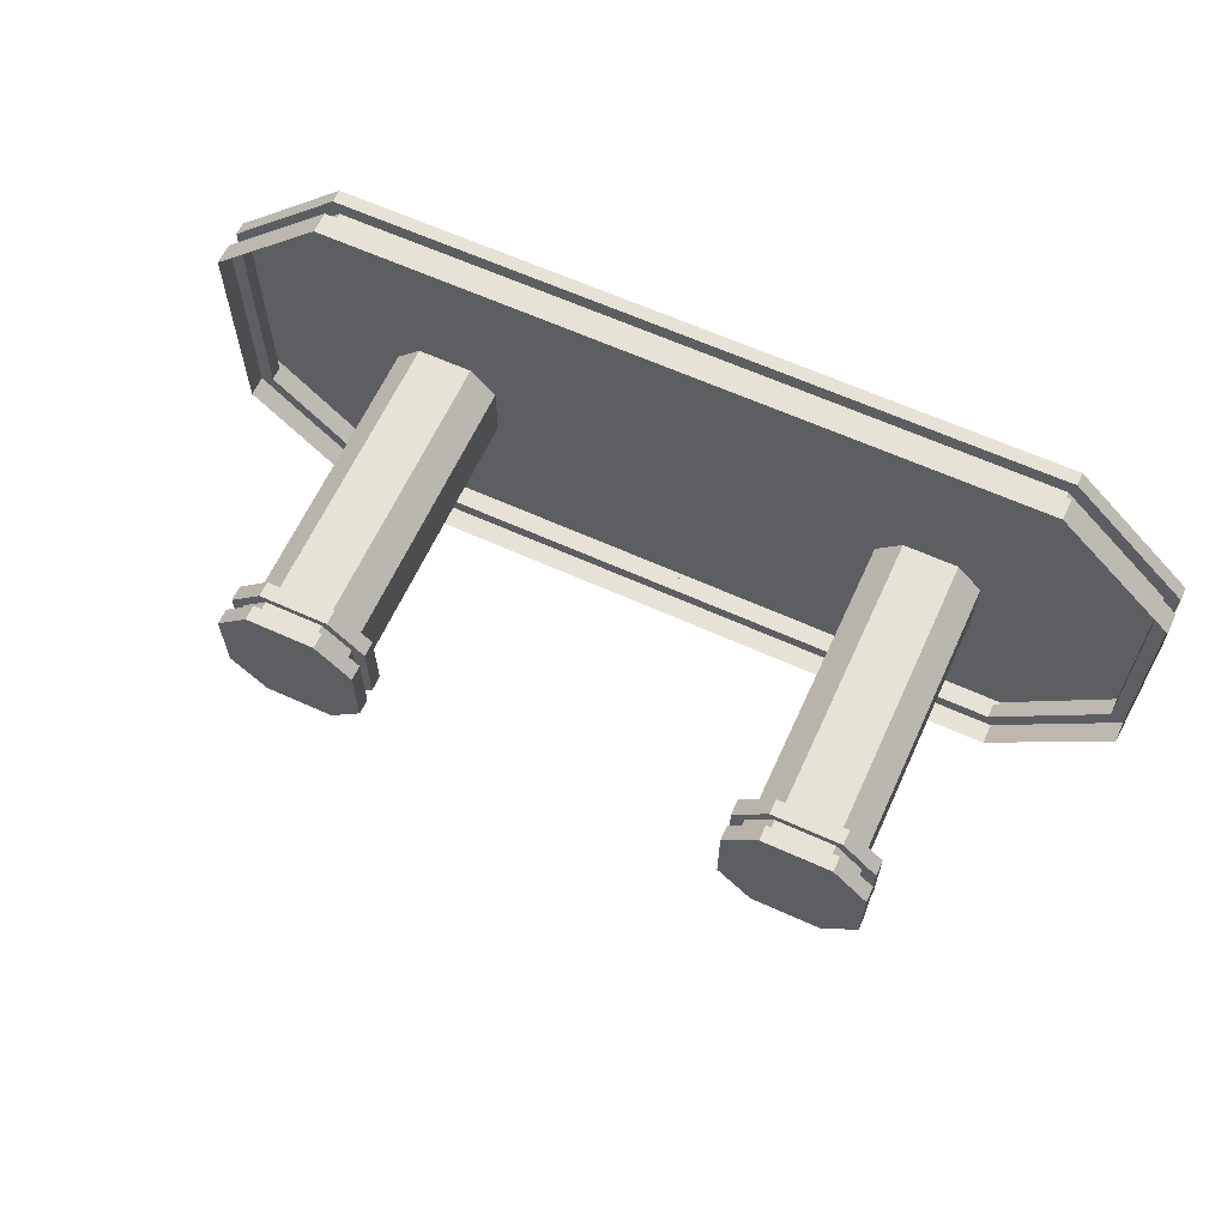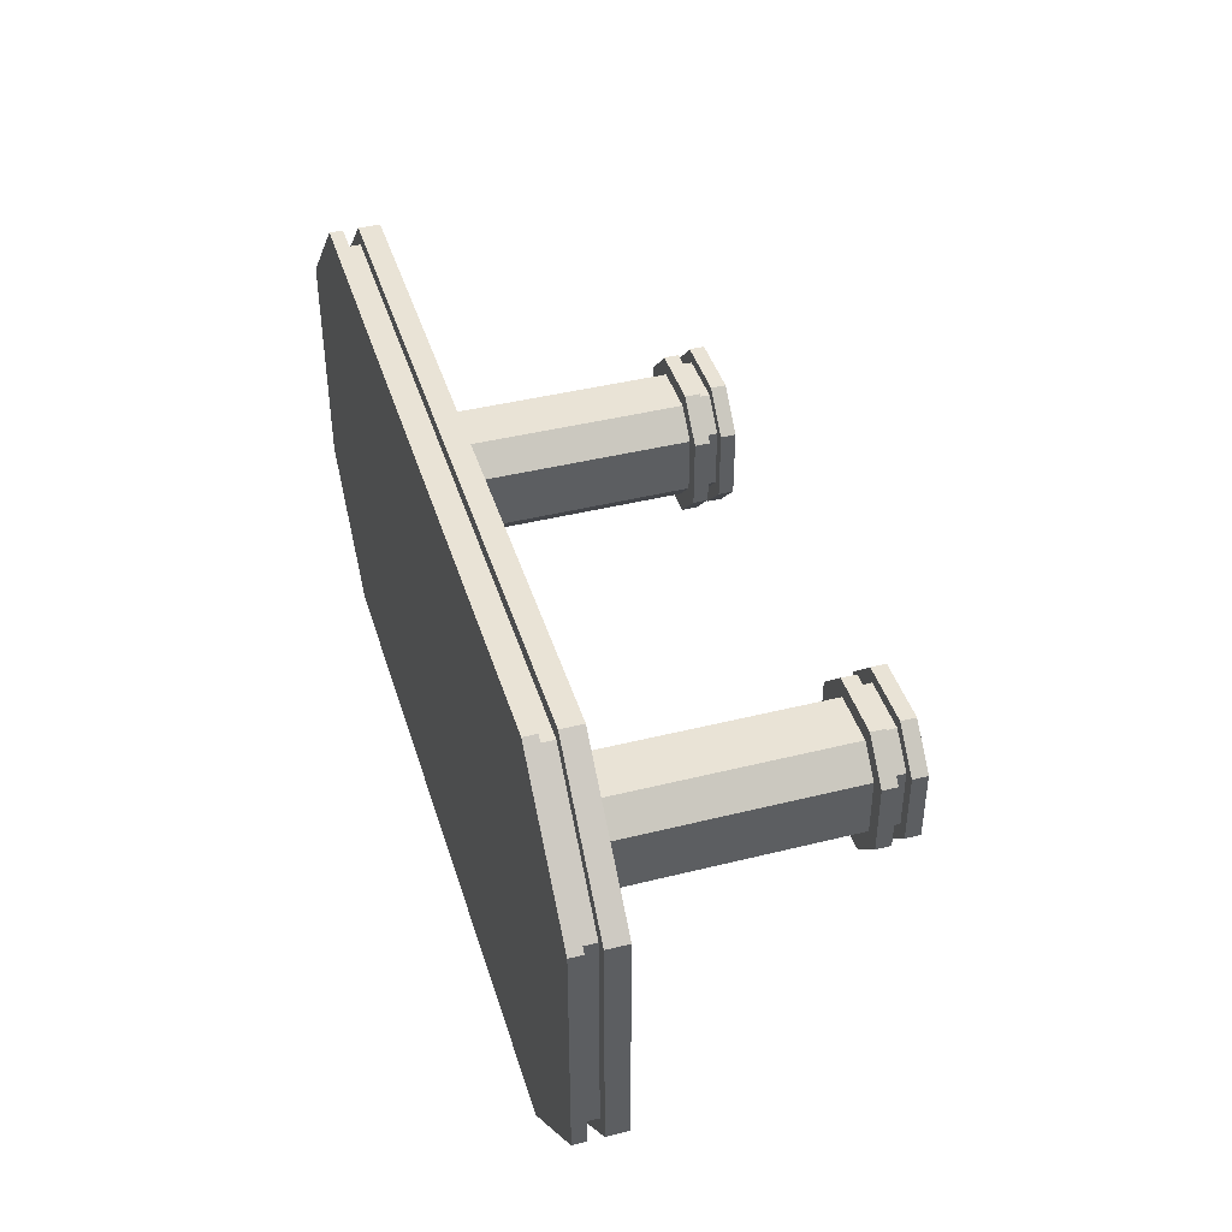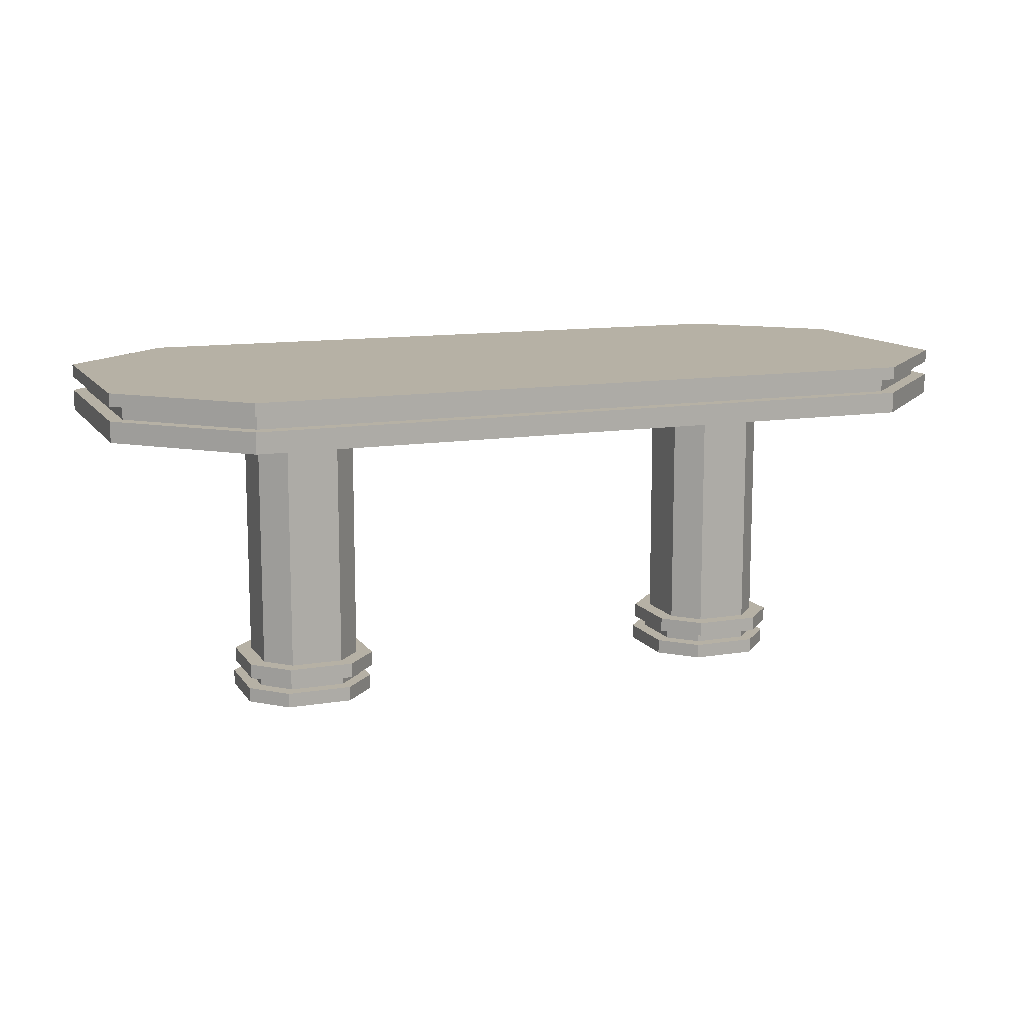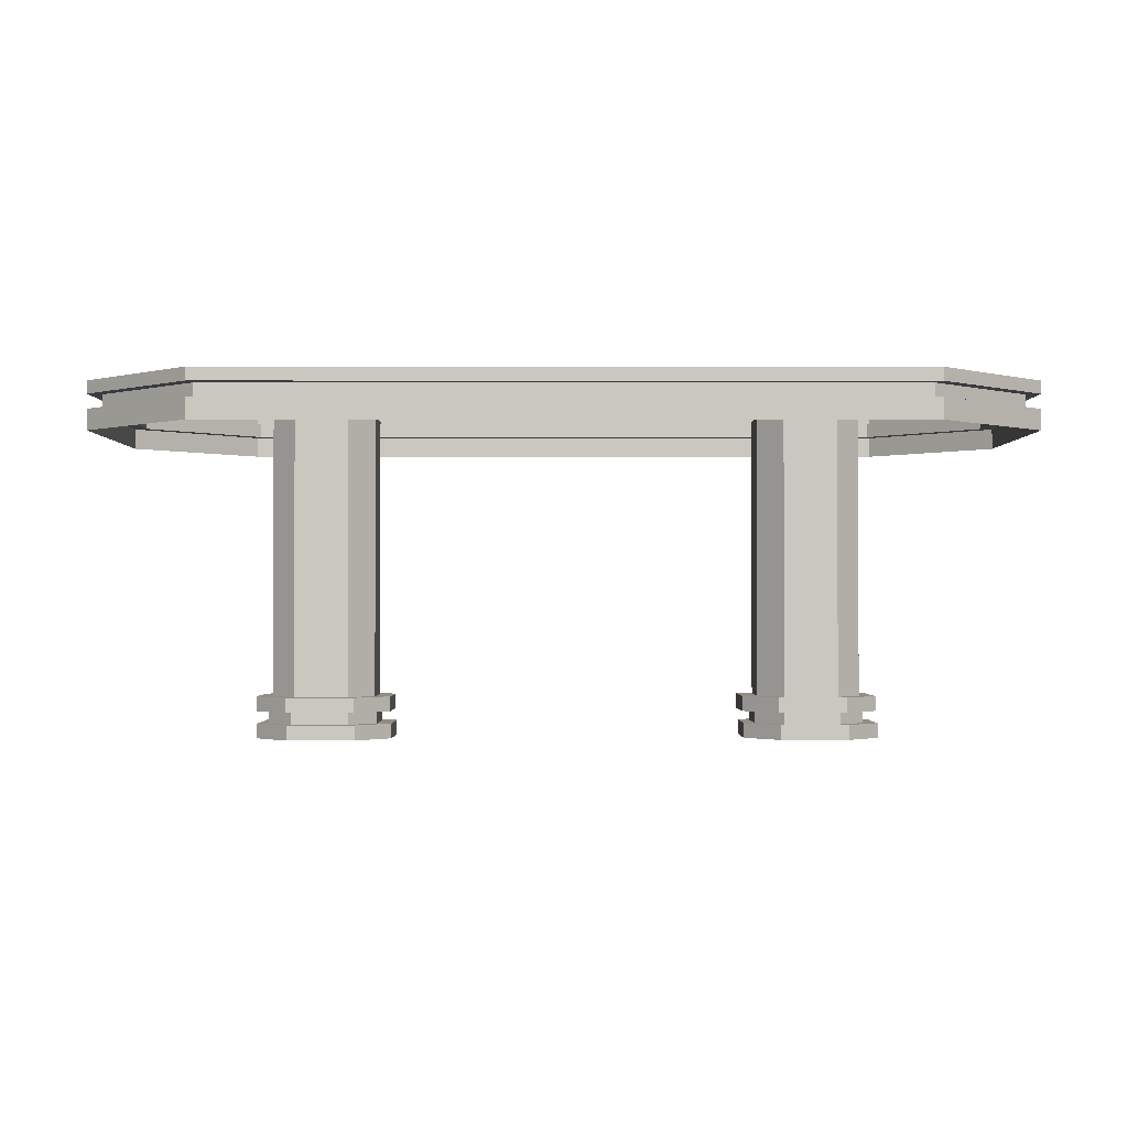
<metadata>
{"format":"obj","ext":"obj","renderer":"f3d","projection":"perspective","resolution":1024,"background":"white","views":[{"elev":63.2,"azim":24.6,"up":"+Z"},{"elev":42.1,"azim":-106.7,"up":"+Z"},{"elev":12.0,"azim":158.5,"up":"+Y"},{"elev":-1.3,"azim":-0.1,"up":"+Y"}]}
</metadata>
<code>
v -0.1736 -0.1074 -0.02084
v -0.1977 -0.1183 -0.04637
v -0.1977 -0.1074 -0.04637
v -0.1736 -0.1183 -0.02084
v -0.2492 -0.1074 -0.04637
v -0.1736 -0.1074 0.03501
v -0.2492 -0.1183 -0.04637
v -0.1736 -0.1183 0.03501
v -0.2733 -0.1183 -0.02084
v -0.1977 -0.1074 0.06054
v -0.2492 -0.1183 0.06054
v -0.2492 -0.1074 0.06054
v -0.1977 -0.1183 0.06054
v -0.2733 -0.1074 -0.02084
v -0.2733 -0.1074 0.03501
v -0.2733 -0.1183 0.03501
v -0.1925 -0.1074 -0.06275
v -0.1911 -0.1183 -0.05947
v -0.2541 -0.1074 -0.06275
v -0.1617 -0.1074 -0.03016
v -0.1603 -0.1183 -0.02688
v -0.2527 -0.1183 -0.05947
v -0.1925 -0.1074 0.0676
v -0.2541 -0.1074 0.0676
v -0.1617 -0.09368 -0.03016
v -0.2541 -0.09368 -0.06275
v -0.1617 -0.1074 0.03501
v -0.1911 -0.132 -0.05947
v -0.1911 -0.1183 0.07088
v -0.2527 -0.1183 0.07088
v -0.2849 -0.1074 -0.03016
v -0.1925 -0.09368 -0.06275
v -0.1617 -0.09368 0.03501
v -0.1603 -0.1183 0.03829
v -0.1603 -0.132 -0.02688
v -0.2527 -0.132 -0.05947
v -0.2835 -0.1183 -0.02688
v -0.2835 -0.1183 0.03829
v -0.2849 -0.1074 0.03501
v -0.1925 -0.09368 0.0676
v -0.1762 -0.09368 -0.02439
v -0.1988 -0.09368 -0.04824
v -0.2849 -0.09368 -0.03016
v -0.1911 -0.132 0.07088
v -0.2527 -0.132 0.07088
v -0.2835 -0.132 -0.02688
v -0.1603 -0.132 0.03829
v -0.2849 -0.09368 0.03501
v -0.2541 -0.09368 0.0676
v -0.1762 -0.09368 0.02924
v -0.2479 -0.09368 -0.04824
v -0.2704 -0.09368 -0.02439
v -0.2835 -0.132 0.03829
v -0.1988 -0.09368 0.05309
v -0.1762 0.1648 -0.02439
v -0.1762 0.1648 0.02924
v -0.2479 0.1648 -0.04824
v -0.2704 -0.09368 0.02924
v -0.2479 -0.09368 0.05309
v -0.1988 0.1648 -0.04824
v -0.1988 0.1648 0.05309
v -0.2704 0.1648 -0.02439
v -0.2704 0.1648 0.02924
v -0.2479 0.1648 0.05309
v 0.312 0.1782 0.1937
v 0.4104 0.1648 0.09666
v 0.312 0.1648 0.1937
v 0.4104 0.1782 0.09666
v 0.3167 0.1648 0.2076
v -0.3156 0.1782 0.1937
v 0.3167 0.1782 0.2076
v 0.4104 0.1782 -0.09995
v 0.4228 0.1648 0.103
v -0.3202 0.1648 0.2076
v -0.3156 0.1648 0.1937
v -0.3202 0.1782 0.2076
v 0.4228 0.1782 0.103
v 0.4104 0.1648 -0.09995
v 0.4228 0.1648 -0.1063
v 0.4228 0.1455 0.103
v 0.3167 0.1455 0.2076
v -0.414 0.1782 0.09666
v 0.4228 0.19 0.103
v 0.3167 0.19 0.2076
v 0.312 0.1648 -0.1969
v 0.4228 0.1782 -0.1063
v -0.3202 0.1455 0.2076
v -0.414 0.1648 0.09666
v -0.4264 0.1782 0.103
v -0.3202 0.19 0.2076
v 0.312 0.1782 -0.1969
v 0.3167 0.1648 -0.2109
v 0.3167 0.1782 -0.2109
v 0.4228 0.1455 -0.1063
v -0.4264 0.1648 0.103
v -0.414 0.1648 -0.09995
v -0.414 0.1782 -0.09995
v 0.3167 0.19 -0.2109
v 0.4228 0.19 -0.1063
v -0.3202 0.19 -0.2109
v -0.3156 0.1648 -0.1969
v -0.3202 0.1648 -0.2109
v 0.3167 0.1455 -0.2109
v -0.4264 0.1455 0.103
v -0.4264 0.19 0.103
v -0.4264 0.1782 -0.1063
v -0.4264 0.19 -0.1063
v -0.3202 0.1782 -0.2109
v -0.3156 0.1782 -0.1969
v -0.3202 0.1455 -0.2109
v -0.4264 0.1455 -0.1063
v -0.4264 0.1648 -0.1063
v 0.2858 -0.09368 -0.03754
v 0.2551 -0.1074 -0.07013
v 0.2551 -0.09368 -0.07013
v 0.2858 -0.1074 -0.03754
v 0.1935 -0.09368 -0.07013
v 0.2713 -0.09368 -0.03177
v 0.2858 -0.09368 0.02763
v 0.274 -0.1074 -0.02822
v 0.1935 -0.1074 -0.07013
v 0.2488 -0.09368 -0.05562
v 0.2858 -0.1074 0.02763
v 0.274 -0.1074 0.02763
v 0.2498 -0.1074 -0.05375
v 0.1627 -0.1074 -0.03754
v 0.1997 -0.09368 -0.05562
v 0.2713 -0.09368 0.02186
v 0.2713 0.1648 -0.03177
v 0.2551 -0.09368 0.06022
v 0.274 -0.1183 -0.02822
v 0.2498 -0.1183 -0.05375
v 0.1984 -0.1074 -0.05375
v 0.1627 -0.09368 -0.03754
v 0.1742 -0.1074 -0.02822
v 0.1772 -0.09368 -0.03177
v 0.1997 0.1648 -0.05562
v 0.2713 0.1648 0.02186
v 0.2488 0.1648 -0.05562
v 0.2551 -0.1074 0.06022
v 0.274 -0.1183 0.02763
v 0.2498 -0.1074 0.05317
v 0.1627 -0.1074 0.02763
v 0.2488 -0.09368 0.04571
v 0.2488 0.1648 0.04571
v 0.1935 -0.1074 0.06022
v 0.2872 -0.1183 -0.03426
v 0.2498 -0.1183 0.05317
v 0.2564 -0.1183 -0.06685
v 0.1984 -0.1074 0.05317
v 0.1984 -0.1183 0.05317
v 0.1984 -0.1183 -0.05375
v 0.1742 -0.1183 -0.02822
v 0.1627 -0.09368 0.02763
v 0.1772 -0.09368 0.02186
v 0.1742 -0.1074 0.02763
v 0.1772 0.1648 -0.03177
v 0.1935 -0.09368 0.06022
v 0.2872 -0.1183 0.03092
v 0.2564 -0.1183 0.0635
v 0.1949 -0.1183 -0.06685
v 0.1742 -0.1183 0.02763
v 0.1997 -0.09368 0.04571
v 0.2564 -0.132 -0.06685
v 0.2872 -0.132 -0.03426
v 0.1949 -0.1183 0.0635
v 0.1641 -0.1183 0.03092
v 0.1772 0.1648 0.02186
v 0.1997 0.1648 0.04571
v 0.2872 -0.132 0.03092
v 0.1949 -0.132 0.0635
v 0.1949 -0.132 -0.06685
v 0.1641 -0.1183 -0.03426
v 0.2564 -0.132 0.0635
v 0.1641 -0.132 -0.03426
v 0.1641 -0.132 0.03092
v -0.3156 0.19 -0.1969
v -0.414 0.19 0.09666
v -0.3156 0.19 0.1937
v 0.4104 0.19 0.09666
v -0.414 0.19 -0.09995
v 0.312 0.19 0.1937
v 0.312 0.19 -0.1969
v 0.4104 0.19 -0.09995
g mesh1_mesh1-geometry
f 1 2 3
f 2 1 4
f 2 5 3
f 6 4 1
f 5 2 7
f 4 6 8
f 9 5 7
f 10 8 6
f 11 10 12
f 8 10 13
f 10 11 13
f 5 9 14
f 15 11 12
f 11 15 16
f 16 14 9
f 14 16 15
g mesh1_mesh1-geometry
f 3 2 1
f 4 1 2
f 3 5 2
f 17 1 3
f 1 4 6
f 2 4 18
f 2 13 4
f 7 2 5
f 19 3 5
f 20 1 17
f 17 3 19
f 8 6 4
f 1 20 6
f 18 4 21
f 22 2 18
f 8 4 13
f 11 13 2
f 7 2 22
f 7 11 2
f 7 5 9
f 19 5 14
f 6 8 10
f 6 23 10
f 12 10 11
f 10 24 12
f 17 25 20
f 26 17 19
f 8 21 4
f 27 6 20
f 21 28 18
f 18 28 21
f 28 22 18
f 18 22 28
f 13 29 8
f 13 10 8
f 11 30 13
f 13 11 10
f 9 7 22
f 16 11 7
f 14 9 5
f 9 16 7
f 12 11 15
f 12 24 15
f 19 14 31
f 6 27 23
f 10 23 24
f 25 17 32
f 33 20 25
f 17 26 32
f 31 26 19
f 21 8 34
f 20 33 27
f 28 21 35
f 35 21 28
f 22 28 36
f 36 28 22
f 29 34 8
f 30 29 13
f 16 30 11
f 37 9 22
f 16 15 11
f 9 14 16
f 9 38 16
f 15 24 39
f 15 16 14
f 15 39 14
f 31 14 39
f 27 40 23
f 40 24 23
f 41 25 32
f 25 41 33
f 42 32 26
f 26 31 43
f 34 35 21
f 21 35 34
f 40 27 33
f 35 44 28
f 28 44 35
f 28 45 36
f 36 45 28
f 46 22 36
f 36 22 46
f 29 47 34
f 34 47 29
f 45 29 30
f 30 29 45
f 38 30 16
f 38 9 37
f 22 46 37
f 37 46 22
f 24 48 39
f 39 43 31
f 24 40 49
f 41 32 42
f 50 33 41
f 42 26 51
f 52 26 43
f 35 34 47
f 47 34 35
f 33 50 40
f 44 35 47
f 47 35 44
f 28 44 45
f 45 44 28
f 36 45 53
f 53 45 36
f 36 53 46
f 46 53 36
f 47 29 44
f 44 29 47
f 29 45 44
f 44 45 29
f 38 45 30
f 30 45 38
f 37 53 38
f 38 53 37
f 53 37 46
f 46 37 53
f 48 24 49
f 43 39 48
f 40 54 49
f 42 55 41
f 41 56 50
f 51 26 52
f 57 42 51
f 52 43 58
f 40 50 54
f 45 38 53
f 53 38 45
f 49 58 48
f 48 58 43
f 49 54 59
f 55 42 60
f 56 41 55
f 61 50 56
f 52 57 51
f 42 57 60
f 58 62 52
f 50 61 54
f 49 59 58
f 61 59 54
f 57 52 62
f 62 58 63
f 59 63 58
f 59 61 64
f 63 59 64
g mesh1_mesh1-geometry
f 1 10 3
f 18 4 2
f 4 13 2
f 3 12 5
f 10 1 6
f 3 10 12
f 21 4 18
f 18 2 22
f 13 4 8
f 2 13 11
f 22 2 7
f 2 11 7
f 5 12 15
f 4 21 8
f 8 29 13
f 13 30 11
f 22 7 9
f 7 11 16
f 7 16 9
f 5 15 14
f 34 8 21
f 8 34 29
f 13 29 30
f 11 30 16
f 22 9 37
f 16 38 9
f 16 30 38
f 37 9 38
f 60 56 55
f 56 60 61
f 61 60 57
f 64 57 62
f 61 57 64
f 64 62 63
g mesh1_mesh1-geometry
f 3 10 1
f 3 1 17
f 5 12 3
f 5 3 19
f 6 1 10
f 12 10 3
f 17 1 20
f 19 3 17
f 6 20 1
f 15 12 5
f 14 5 19
f 10 23 6
f 12 24 10
f 20 25 17
f 19 17 26
f 20 6 27
f 15 24 12
f 14 15 5
f 31 14 19
f 23 27 6
f 24 23 10
f 32 17 25
f 25 20 33
f 32 26 17
f 19 26 31
f 27 33 20
f 39 24 15
f 14 39 15
f 39 14 31
f 23 40 27
f 23 24 40
f 32 25 41
f 33 41 25
f 26 32 42
f 43 31 26
f 33 27 40
f 39 48 24
f 31 43 39
f 49 40 24
f 42 32 41
f 41 33 50
f 51 26 42
f 43 26 52
f 40 50 33
f 49 24 48
f 48 39 43
f 49 54 40
f 41 55 42
f 50 56 41
f 52 26 51
f 51 42 57
f 58 43 52
f 54 50 40
f 48 58 49
f 43 58 48
f 59 54 49
f 60 42 55
f 55 41 56
f 56 50 61
f 51 57 52
f 60 57 42
f 52 62 58
f 54 61 50
f 58 59 49
f 54 59 61
f 55 56 60
f 61 60 56
f 62 52 57
f 57 60 61
f 63 58 62
f 58 63 59
f 64 61 59
f 62 57 64
f 64 57 61
f 63 62 64
f 64 59 63
g mesh2_mesh2-geometry
f 65 66 67
f 66 65 68
f 66 69 67
f 67 69 66
f 67 70 65
f 68 71 65
f 72 66 68
f 66 73 69
f 69 73 66
f 67 69 74
f 74 69 67
f 70 67 75
f 65 76 70
f 71 68 77
f 65 71 76
f 66 72 78
f 72 77 68
f 73 66 79
f 79 66 73
f 80 69 73
f 73 69 80
f 81 74 69
f 69 74 81
f 67 74 75
f 75 74 67
f 75 82 70
f 70 76 82
f 83 71 77
f 77 71 83
f 84 76 71
f 71 76 84
f 72 85 78
f 78 79 66
f 66 79 78
f 72 86 77
f 79 80 73
f 73 80 79
f 69 80 81
f 81 80 69
f 74 81 87
f 87 81 74
f 75 74 88
f 88 74 75
f 82 75 88
f 82 76 89
f 71 83 84
f 84 83 71
f 86 83 77
f 77 83 86
f 76 84 90
f 90 84 76
f 85 72 91
f 92 78 85
f 85 78 92
f 79 78 92
f 92 78 79
f 86 72 93
f 80 79 94
f 94 79 80
f 87 95 74
f 74 95 87
f 88 74 95
f 95 74 88
f 96 82 88
f 90 89 76
f 76 89 90
f 82 89 97
f 83 98 84
f 84 98 83
f 83 86 99
f 99 86 83
f 84 100 90
f 90 100 84
f 93 72 91
f 91 101 85
f 92 85 102
f 102 85 92
f 103 79 92
f 92 79 103
f 98 86 93
f 93 86 98
f 79 103 94
f 94 103 79
f 95 87 104
f 104 87 95
f 88 95 96
f 96 95 88
f 82 96 97
f 89 90 105
f 105 90 89
f 106 97 89
f 98 83 99
f 99 83 98
f 84 98 100
f 100 98 84
f 86 98 99
f 99 98 86
f 90 100 107
f 107 100 90
f 93 91 108
f 101 91 109
f 102 85 101
f 101 85 102
f 110 92 102
f 102 92 110
f 92 110 103
f 103 110 92
f 93 100 98
f 98 100 93
f 111 95 104
f 104 95 111
f 112 96 95
f 95 96 112
f 96 109 97
f 90 107 105
f 105 107 90
f 107 89 105
f 105 89 107
f 108 97 106
f 89 107 106
f 106 107 89
f 108 107 100
f 100 107 108
f 108 91 109
f 100 93 108
f 108 93 100
f 109 96 101
f 102 101 96
f 96 101 102
f 102 111 110
f 110 111 102
f 95 111 112
f 112 111 95
f 102 96 112
f 112 96 102
f 108 109 97
f 107 108 106
f 106 108 107
f 111 102 112
f 112 102 111
g mesh2_mesh2-geometry
f 67 66 65
f 68 65 66
f 65 70 67
f 68 66 72
f 75 67 70
f 78 72 66
f 70 82 75
f 78 85 72
f 88 75 82
f 91 72 85
f 88 82 96
f 85 101 91
f 97 96 82
f 109 91 101
f 97 109 96
f 101 96 109
g mesh2_mesh2-geometry
f 65 71 68
f 70 76 65
f 77 68 71
f 76 71 65
f 68 77 72
f 82 76 70
f 77 86 72
f 89 76 82
f 93 72 86
f 97 89 82
f 91 72 93
f 89 97 106
f 108 91 93
f 106 97 108
f 109 91 108
f 97 109 108
g mesh3_mesh3-geometry
f 113 114 115
f 114 113 116
f 114 117 115
f 118 113 115
f 119 116 113
f 116 120 114
f 117 114 121
f 122 115 117
f 113 118 119
f 118 115 122
f 116 119 123
f 120 116 124
f 114 120 125
f 114 125 121
f 126 117 121
f 122 117 127
f 128 119 118
f 122 129 118
f 130 123 119
f 123 124 116
f 120 131 124
f 125 132 120
f 121 125 133
f 117 126 134
f 121 135 126
f 127 117 136
f 137 122 127
f 119 128 130
f 118 138 128
f 129 122 139
f 138 118 129
f 123 130 140
f 124 123 140
f 141 124 131
f 131 120 132
f 124 140 142
f 124 141 142
f 125 133 132
f 121 133 135
f 143 134 126
f 136 117 134
f 126 135 143
f 136 137 127
f 122 137 139
f 130 128 144
f 145 128 138
f 130 146 140
f 141 147 131
f 141 131 148
f 132 131 149
f 132 148 131
f 142 140 146
f 148 142 141
f 142 146 150
f 150 142 151
f 152 132 133
f 135 153 133
f 134 143 154
f 136 134 155
f 156 143 135
f 137 136 157
f 128 145 144
f 130 144 158
f 146 130 158
f 149 131 147
f 147 141 159
f 148 160 141
f 161 132 149
f 151 148 132
f 148 151 142
f 150 146 156
f 150 151 156
f 152 132 161
f 152 151 132
f 152 133 153
f 153 135 162
f 156 162 135
f 146 154 143
f 154 155 134
f 155 157 136
f 156 146 143
f 145 163 144
f 158 144 163
f 154 146 158
f 147 164 149
f 149 164 147
f 160 159 141
f 159 165 147
f 147 165 159
f 166 160 148
f 164 161 149
f 149 161 164
f 151 166 148
f 162 156 151
f 153 152 161
f 162 151 152
f 153 162 152
f 153 167 162
f 158 155 154
f 157 155 168
f 163 145 169
f 158 163 155
f 164 147 165
f 165 147 164
f 160 170 159
f 159 170 160
f 165 159 170
f 170 159 165
f 171 160 166
f 166 160 171
f 161 164 172
f 172 164 161
f 162 166 151
f 173 153 161
f 167 166 162
f 167 153 173
f 163 168 155
f 168 163 169
f 165 174 164
f 164 174 165
f 170 160 174
f 174 160 170
f 174 165 170
f 170 165 174
f 160 171 174
f 174 171 160
f 167 171 166
f 166 171 167
f 164 171 172
f 172 171 164
f 175 161 172
f 172 161 175
f 161 175 173
f 173 175 161
f 173 176 167
f 167 176 173
f 164 174 171
f 171 174 164
f 171 167 176
f 176 167 171
f 172 171 176
f 176 171 172
f 172 176 175
f 175 176 172
f 176 173 175
f 175 173 176
g mesh3_mesh3-geometry
f 115 114 113
f 116 113 114
f 115 117 114
f 115 113 118
f 113 116 119
f 114 120 116
f 121 114 117
f 117 115 122
f 119 118 113
f 122 115 118
f 123 119 116
f 124 116 120
f 125 120 114
f 121 125 114
f 121 117 126
f 127 117 122
f 118 119 128
f 118 129 122
f 119 123 130
f 116 124 123
f 124 120 142
f 125 142 120
f 133 125 121
f 134 126 117
f 126 135 121
f 136 117 127
f 127 122 137
f 130 128 119
f 128 138 118
f 139 122 129
f 129 118 138
f 140 130 123
f 140 123 124
f 142 140 124
f 150 142 125
f 133 150 125
f 135 133 121
f 126 134 143
f 134 117 136
f 143 135 126
f 127 137 136
f 139 137 122
f 144 128 130
f 138 128 145
f 129 138 139
f 140 146 130
f 146 140 142
f 150 146 142
f 156 150 133
f 135 156 133
f 154 143 134
f 155 134 136
f 135 143 156
f 157 136 137
f 137 139 169
f 144 145 128
f 158 144 130
f 145 139 138
f 158 130 146
f 156 146 150
f 143 154 146
f 134 155 154
f 136 157 155
f 143 146 156
f 157 137 169
f 169 139 145
f 144 163 145
f 163 144 158
f 158 146 154
f 154 155 158
f 168 155 157
f 168 157 169
f 169 145 163
f 155 163 158
f 155 168 163
f 169 163 168
g mesh3_mesh3-geometry
f 124 131 120
f 120 132 125
f 131 124 141
f 132 120 131
f 142 141 124
f 132 133 125
f 141 142 148
f 151 142 150
f 133 132 152
f 133 153 135
f 142 151 148
f 156 151 150
f 153 133 152
f 162 135 153
f 135 162 156
f 151 156 162
g mesh3_mesh3-geometry
f 142 120 124
f 120 142 125
f 125 142 150
f 125 150 133
f 139 138 129
f 131 147 141
f 148 131 141
f 149 131 132
f 131 148 132
f 133 150 156
f 133 156 135
f 169 139 137
f 138 139 145
f 147 131 149
f 159 141 147
f 141 160 148
f 149 132 161
f 132 148 151
f 161 132 152
f 132 151 152
f 169 137 157
f 145 139 169
f 141 159 160
f 148 160 166
f 148 166 151
f 161 152 153
f 152 151 162
f 152 162 153
f 162 167 153
f 169 157 168
f 151 166 162
f 161 153 173
f 162 166 167
f 173 153 167
g mesh4_mesh4-geometry
l 109 177
g mesh5_mesh5-geometry
l 82 178
g mesh6_mesh6-geometry
l 70 179
g mesh7_mesh7-geometry
l 68 180
g mesh8_mesh8-geometry
l 97 181
g mesh9_mesh9-geometry
l 65 182
g mesh10_mesh10-geometry
l 91 183
g mesh11_mesh11-geometry
l 72 184

</code>
